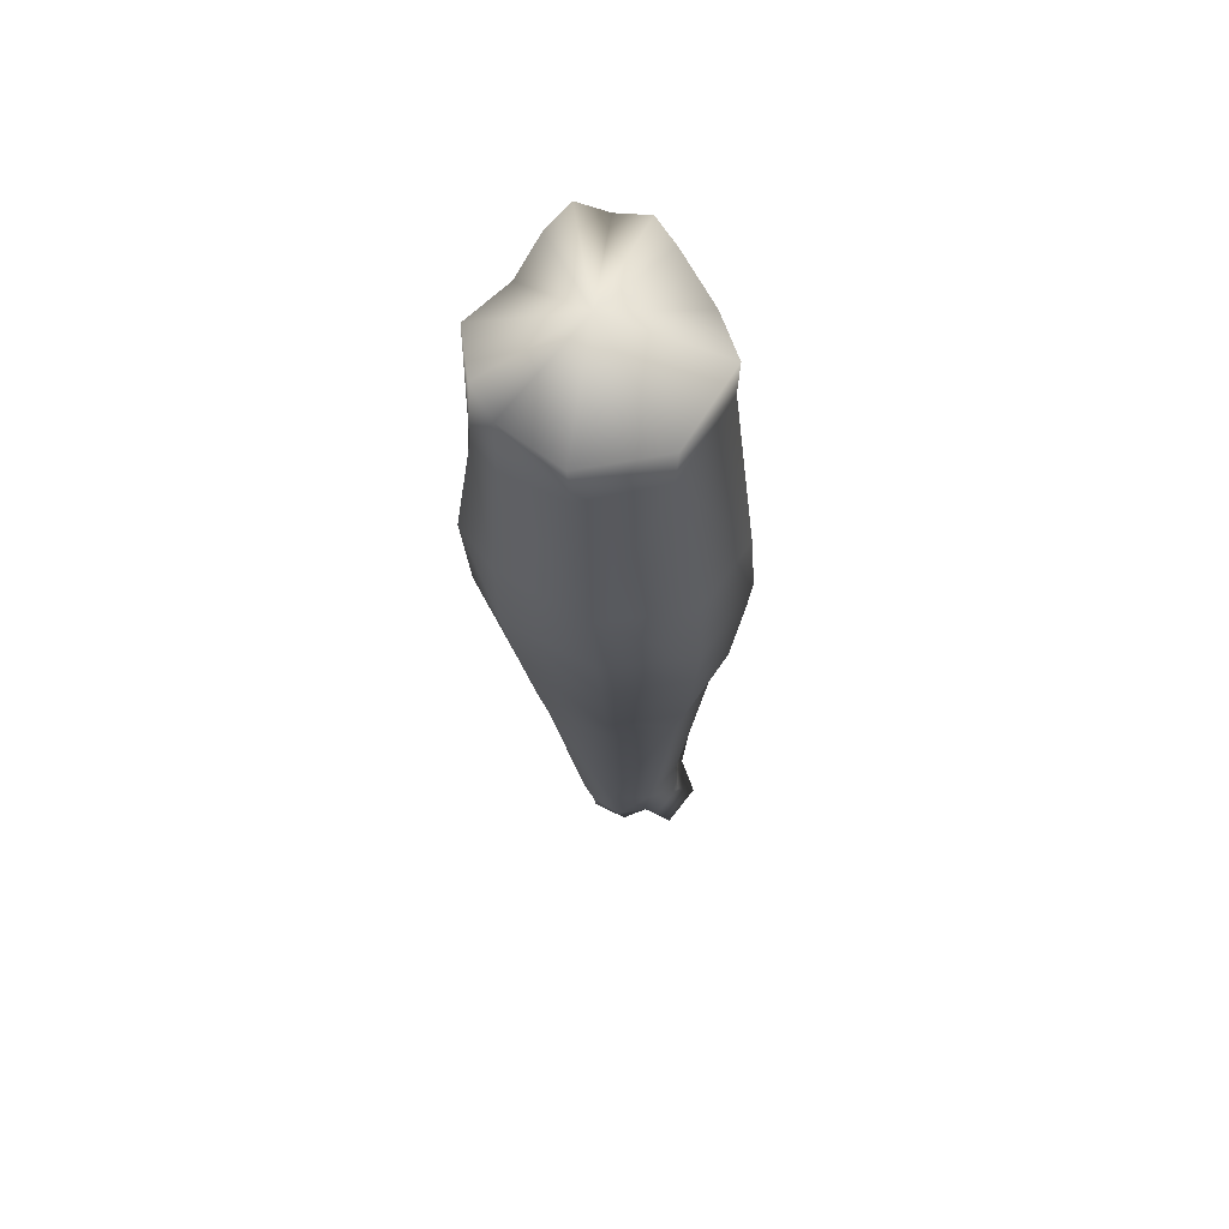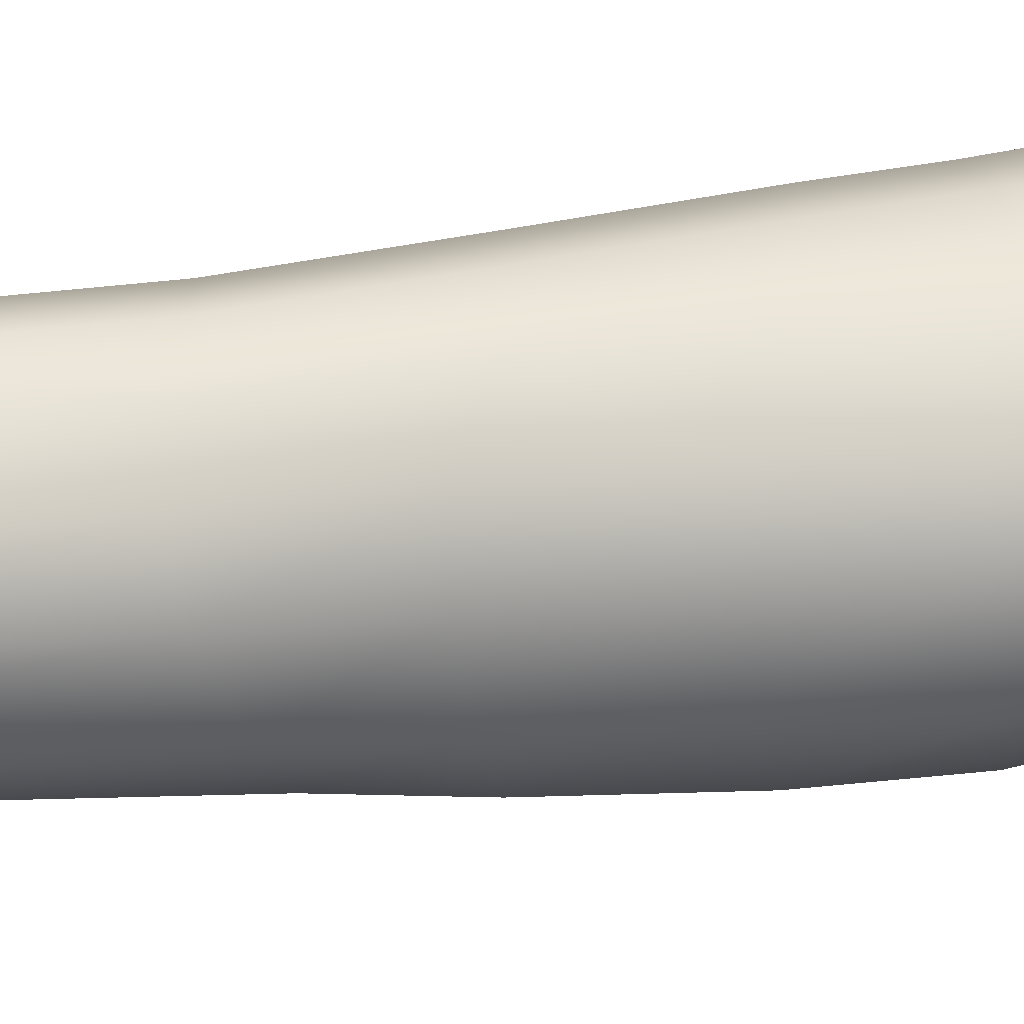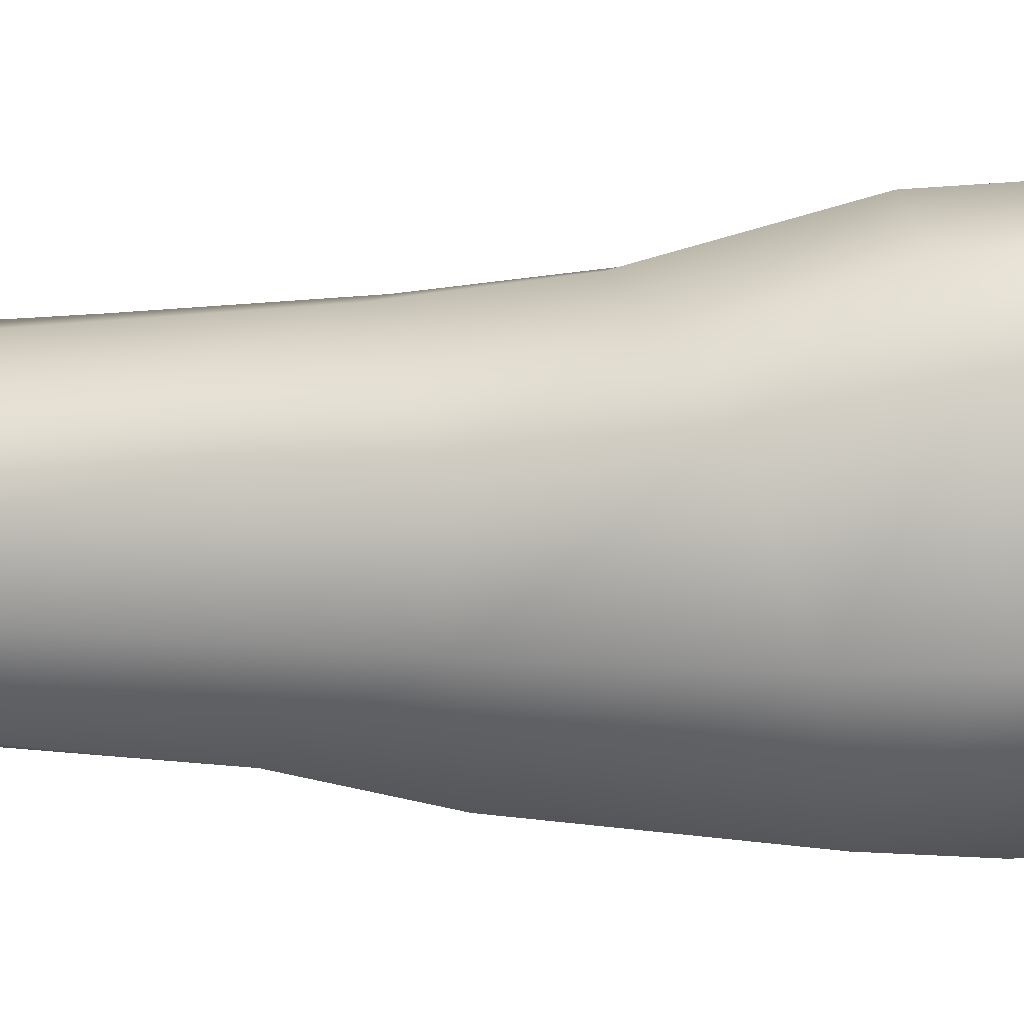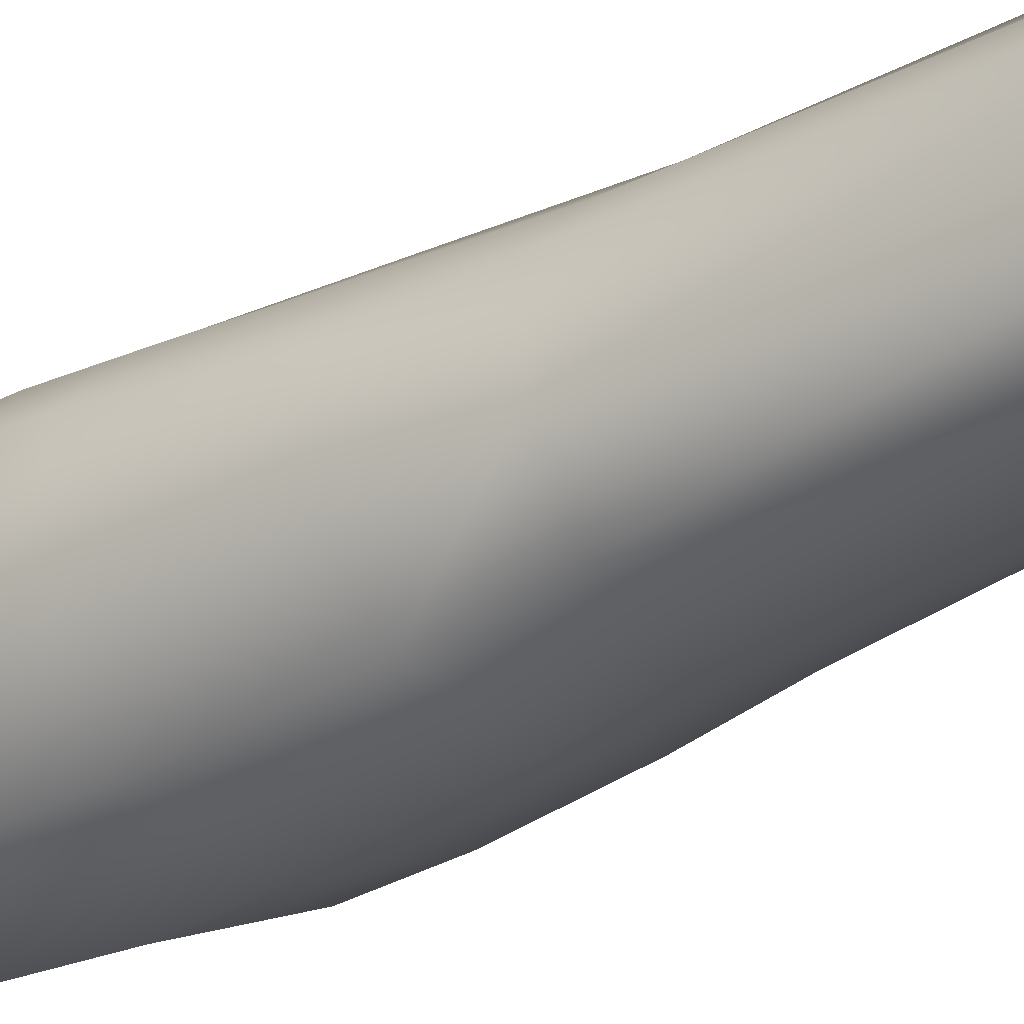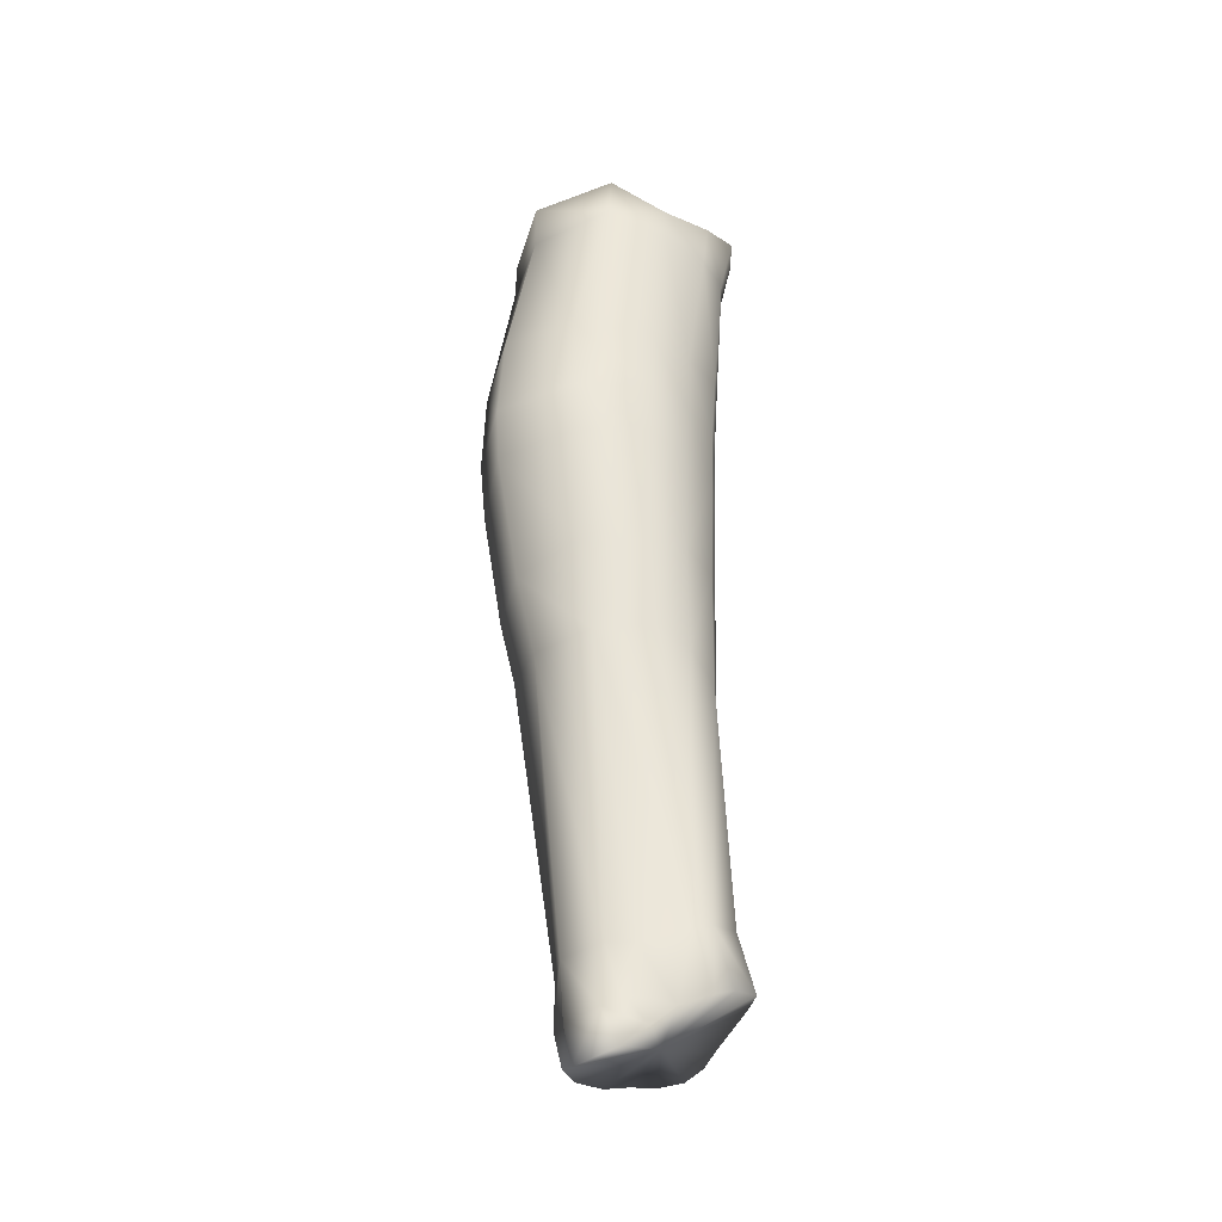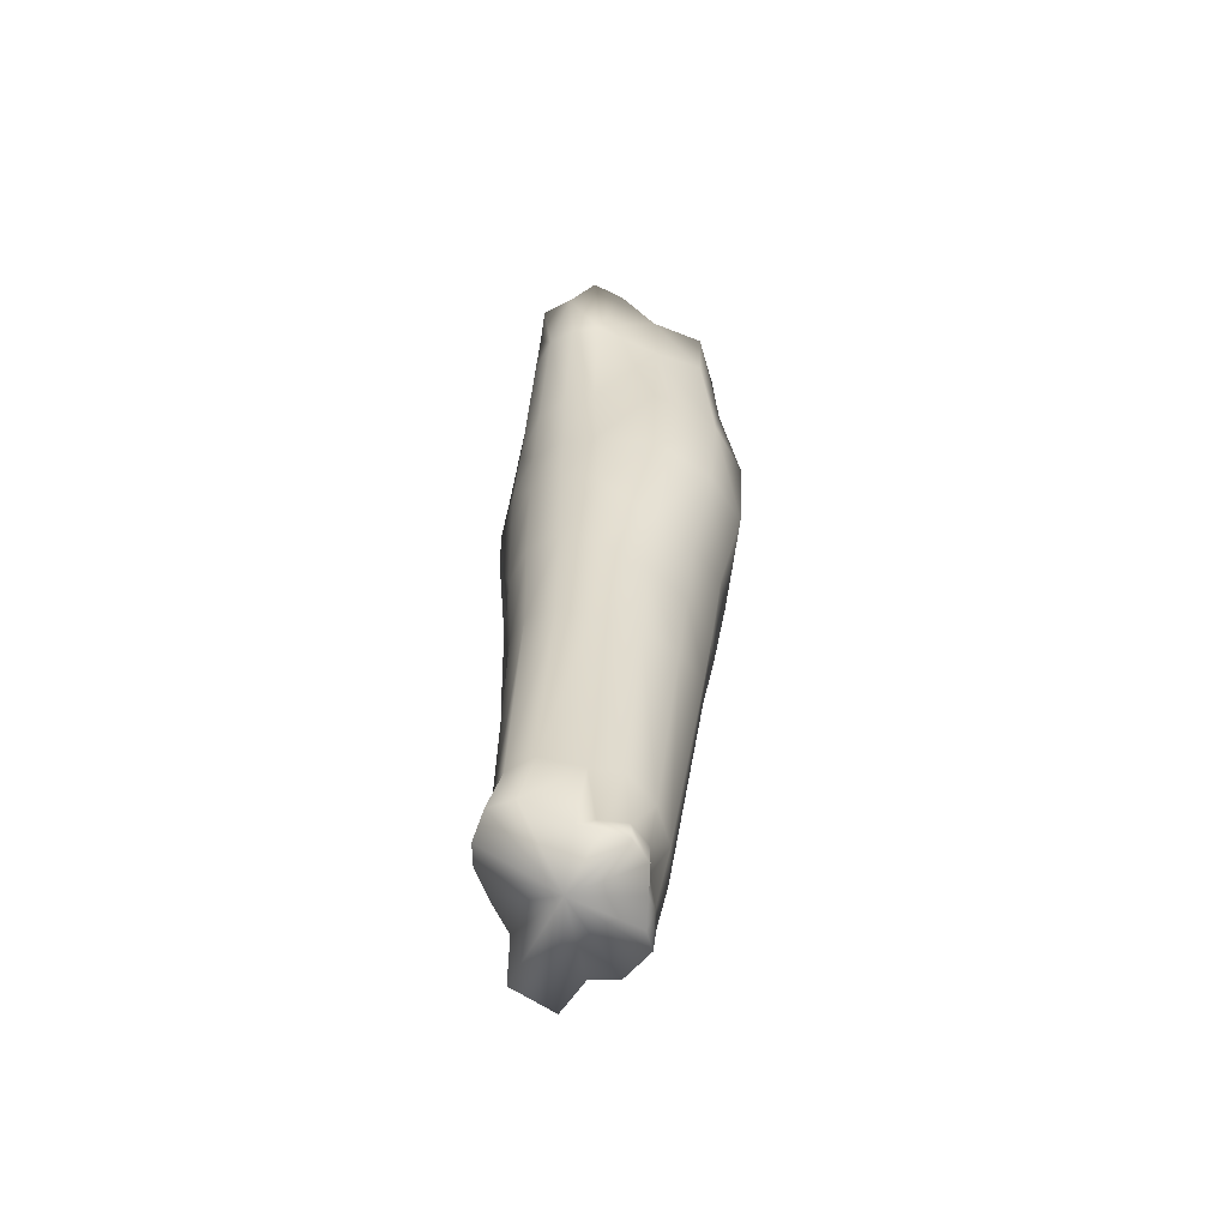
<metadata>
{"format":"obj","ext":"obj","renderer":"f3d","projection":"perspective","resolution":1024,"background":"white","views":[{"elev":65.7,"azim":-170.9,"up":"+Y"},{"elev":26.1,"azim":70.4,"up":"+Z"},{"elev":-65.9,"azim":91.2,"up":"+Z"},{"elev":-23.3,"azim":-50.0,"up":"+Z"},{"elev":-34.8,"azim":-88.3,"up":"+Y"},{"elev":-58.5,"azim":31.7,"up":"+Y"}]}
</metadata>
<code>
v -0.05981 -0.3957 -0.04213
v -0.08126 -0.3953 -0.002386
v -0.05113 -0.3907 -0.03331
v -0.04419 -0.3976 -0.01058
v -0.05604 -0.4 0.007423
v -0.1019 -0.3979 0.02525
v -0.1162 -0.402 0.008435
v -0.1254 -0.394 -0.01287
v -0.1123 -0.3954 -0.04364
v -0.08223 -0.3974 -0.0532
v -0.0933 -0.3985 0.03537
v -0.08082 -0.3996 0.03496
v -0.06942 -0.3945 0.03371
v -0.06228 -0.396 0.02305
v -0.05931 -0.4225 -0.04342
v -0.04961 -0.4245 -0.03384
v -0.04506 -0.424 -0.01053
v -0.05593 -0.4285 0.006167
v -0.07211 -0.4219 0.02655
v -0.08183 -0.4207 0.03037
v -0.07528 -0.4766 0.02352
v -0.08692 -0.4769 0.02705
v -0.09278 -0.4204 0.03059
v -0.0994 -0.4779 0.02626
v -0.1048 -0.4185 0.0233
v -0.117 -0.4163 0.008628
v -0.1251 -0.4095 -0.01422
v -0.1117 -0.4136 -0.04356
v -0.08323 -0.4154 -0.0537
v -0.06215 -0.5467 -0.04981
v -0.05489 -0.5561 -0.03331
v -0.06699 -0.586 -0.04618
v -0.05951 -0.5922 -0.03211
v -0.05448 -0.5639 -0.01209
v -0.05828 -0.5969 -0.01214
v -0.06396 -0.5936 0.004936
v -0.06102 -0.5605 0.006338
v -0.07546 -0.5838 0.01833
v -0.0749 -0.543 0.02032
v -0.08875 -0.5764 0.02375
v -0.08827 -0.5335 0.02487
v -0.1036 -0.5718 0.02243
v -0.1027 -0.5294 0.02381
v -0.1171 -0.5697 0.01347
v -0.1171 -0.5285 0.01489
v -0.1314 -0.5277 0.001049
v -0.1292 -0.5741 -0.002207
v -0.1362 -0.5295 -0.02533
v -0.1322 -0.5753 -0.02379
v -0.1229 -0.5318 -0.05398
v -0.1199 -0.5831 -0.0462
v -0.09244 -0.5364 -0.06124
v -0.09284 -0.5848 -0.05376
v -0.0622 -0.6234 -0.02868
v -0.06117 -0.6325 -0.009975
v -0.07128 -0.7218 -0.01744
v -0.06827 -0.7185 -0.004426
v -0.0664 -0.6337 0.005791
v -0.07102 -0.7153 0.008948
v -0.08003 -0.7145 0.01626
v -0.07731 -0.6296 0.0168
v -0.092 -0.712 0.02615
v -0.08957 -0.6233 0.02274
v -0.1031 -0.7124 0.02658
v -0.1026 -0.6181 0.02213
v -0.1125 -0.7146 0.01903
v -0.1142 -0.6101 0.01401
v -0.115 -0.7164 0.01207
v -0.1247 -0.6063 0.003084
v -0.1265 -0.6097 -0.0192
v -0.1152 -0.7216 -0.005051
v -0.1157 -0.6122 -0.03975
v -0.1159 -0.7213 -0.01558
v -0.1067 -0.7229 -0.02981
v -0.09127 -0.7239 -0.03225
v -0.09296 -0.6096 -0.04824
v -0.07474 -0.5093 0.02151
v -0.0878 -0.5061 0.02538
v -0.1014 -0.5056 0.02446
v -0.1142 -0.4787 0.01639
v -0.1165 -0.5063 0.01589
v -0.1283 -0.4778 0.002423
v -0.1314 -0.5063 0.002013
v -0.1353 -0.4773 -0.02669
v -0.1376 -0.5093 -0.02598
v -0.124 -0.5101 -0.05491
v -0.1226 -0.4765 -0.05301
v -0.0904 -0.4775 -0.06248
v -0.0913 -0.5102 -0.06359
v -0.04457 -0.5195 -0.03368
v -0.05716 -0.5152 -0.04983
v -0.04212 -0.4812 -0.03366
v -0.05593 -0.4821 -0.04704
v -0.04399 -0.5234 -0.01017
v -0.05428 -0.5186 0.009787
v -0.05487 -0.4782 0.01148
v -0.04123 -0.4803 -0.01197
v -0.06974 -0.615 -0.04154
v -0.0794 -0.7229 -0.02935
v -0.114 -0.7379 0.02515
v -0.1175 -0.7404 0.01881
v -0.1051 -0.7355 0.03213
v -0.09524 -0.7353 0.03
v -0.09386 -0.7428 -0.03207
v -0.09611 -0.7558 -0.0292
v -0.1045 -0.745 -0.02776
v -0.1049 -0.7556 -0.02398
v -0.124 -0.7599 -0.01051
v -0.1175 -0.7436 -0.01669
v -0.1154 -0.7629 -0.02524
v -0.1102 -0.7465 -0.02834
v -0.1159 -0.7376 -0.01056
v -0.1172 -0.7503 -0.001365
v -0.08213 -0.7444 0.01913
v -0.07719 -0.7412 0.01517
v -0.06969 -0.7394 -0.001849
v -0.07052 -0.7387 0.007319
v -0.08017 -0.7558 -0.01691
v -0.07878 -0.7436 -0.02013
v -0.07417 -0.7528 -0.008487
v -0.07338 -0.7444 -0.007667
v -0.08277 -0.7424 -0.02749
v -0.08314 -0.7546 -0.02557
v -0.07523 -0.7472 0.01545
v -0.06831 -0.7509 0.0001988
v -0.06902 -0.7494 0.009076
v -0.1184 -0.7444 0.007244
v -0.09644 -0.7494 0.001961
f 1 2 3
f 3 2 4
f 4 2 5
f 6 2 7
f 7 2 8
f 8 2 9
f 9 2 10
f 2 1 10
f 11 2 6
f 12 2 11
f 13 2 12
f 5 2 14
f 14 2 13
f 15 1 16
f 1 3 16
f 3 4 16
f 4 17 16
f 4 5 17
f 5 18 17
f 5 19 18
f 19 20 21
f 20 22 21
f 20 23 22
f 23 24 22
f 23 6 25
f 6 7 25
f 7 26 25
f 26 7 27
f 7 8 27
f 8 9 27
f 9 28 27
f 9 10 28
f 10 29 28
f 10 1 29
f 1 15 29
f 30 31 32
f 31 33 32
f 31 34 33
f 34 35 33
f 35 34 36
f 34 37 36
f 36 37 38
f 37 39 38
f 38 39 40
f 39 41 40
f 40 41 42
f 41 43 42
f 42 43 44
f 43 45 44
f 45 46 44
f 46 47 44
f 46 48 47
f 48 49 47
f 48 50 49
f 50 51 49
f 50 52 51
f 52 53 51
f 52 30 53
f 30 32 53
f 54 55 56
f 55 57 56
f 55 58 57
f 58 59 57
f 59 58 60
f 58 61 60
f 60 61 62
f 61 63 62
f 62 63 64
f 63 65 64
f 64 65 66
f 65 67 66
f 66 67 68
f 67 69 68
f 69 70 68
f 70 71 68
f 70 72 73
f 72 74 73
f 74 72 75
f 72 76 75
f 77 21 78
f 21 22 78
f 22 24 78
f 24 79 78
f 24 80 79
f 80 81 79
f 80 82 81
f 82 83 81
f 82 84 83
f 84 85 83
f 85 84 86
f 84 87 86
f 87 88 86
f 88 89 86
f 90 91 92
f 91 93 92
f 90 94 31
f 94 34 31
f 34 94 37
f 94 95 37
f 95 96 77
f 96 21 77
f 96 18 21
f 18 19 21
f 17 18 97
f 18 96 97
f 92 16 97
f 16 17 97
f 15 16 93
f 16 92 93
f 29 15 88
f 15 93 88
f 87 28 88
f 28 29 88
f 27 28 84
f 28 87 84
f 26 27 82
f 27 84 82
f 25 26 80
f 26 82 80
f 23 25 24
f 25 80 24
f 94 97 95
f 97 96 95
f 92 97 90
f 97 94 90
f 91 89 93
f 89 88 93
f 11 6 23
f 20 12 23
f 12 11 23
f 13 12 19
f 12 20 19
f 19 14 13
f 5 14 19
f 71 70 73
f 49 70 47
f 70 69 47
f 49 51 70
f 51 72 70
f 51 53 72
f 53 76 72
f 98 54 99
f 54 56 99
f 99 75 98
f 75 76 98
f 100 66 101
f 66 68 101
f 64 66 102
f 66 100 102
f 62 64 103
f 64 102 103
f 104 105 106
f 105 107 106
f 108 109 110
f 109 111 110
f 112 71 73
f 106 107 111
f 107 110 111
f 108 113 109
f 113 112 109
f 109 112 73
f 73 74 109
f 74 111 109
f 74 106 111
f 114 60 103
f 60 62 103
f 60 114 115
f 116 57 117
f 57 59 117
f 118 119 120
f 119 121 120
f 122 119 123
f 119 118 123
f 122 123 104
f 123 105 104
f 115 114 124
f 116 117 125
f 117 126 125
f 121 56 116
f 56 57 116
f 120 121 125
f 121 116 125
f 126 117 124
f 117 115 124
f 117 59 115
f 59 60 115
f 101 68 127
f 68 71 127
f 71 112 127
f 112 113 127
f 75 104 74
f 104 106 74
f 99 122 75
f 122 104 75
f 99 56 119
f 56 121 119
f 122 99 119
f 67 44 69
f 44 47 69
f 65 42 67
f 42 44 67
f 63 40 65
f 40 42 65
f 61 38 63
f 38 40 63
f 58 36 61
f 36 38 61
f 35 36 55
f 36 58 55
f 33 35 54
f 35 55 54
f 32 33 98
f 33 54 98
f 98 76 32
f 76 53 32
f 37 95 39
f 95 77 39
f 78 41 77
f 41 39 77
f 79 43 78
f 43 41 78
f 79 81 43
f 81 45 43
f 81 83 45
f 83 46 45
f 83 85 46
f 85 48 46
f 85 86 48
f 86 50 48
f 86 89 50
f 89 52 50
f 89 91 52
f 91 30 52
f 91 90 30
f 90 31 30
f 103 102 128
f 102 100 128
f 100 101 128
f 101 127 128
f 108 110 128
f 107 105 128
f 127 113 128
f 110 107 128
f 113 108 128
f 118 120 128
f 125 126 128
f 105 123 128
f 123 118 128
f 124 114 128
f 114 103 128
f 120 125 128
f 126 124 128

</code>
